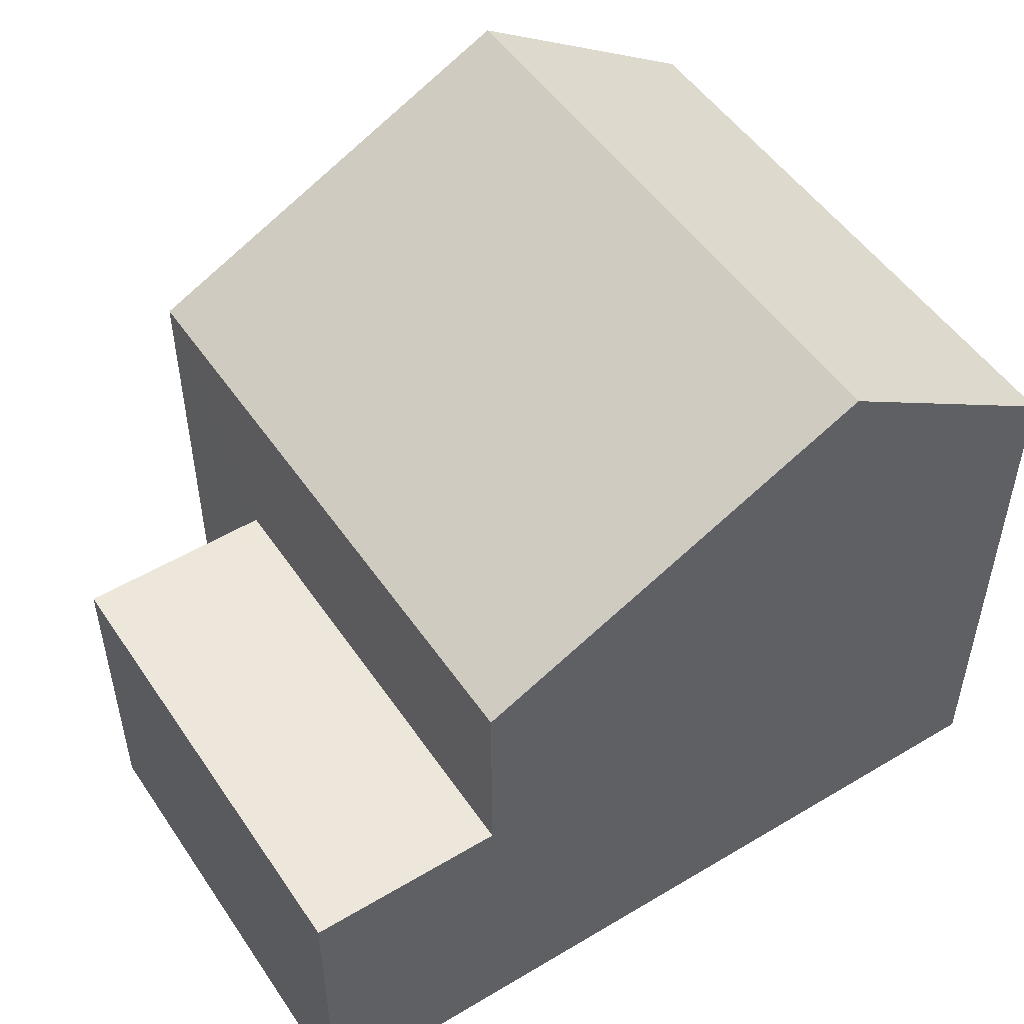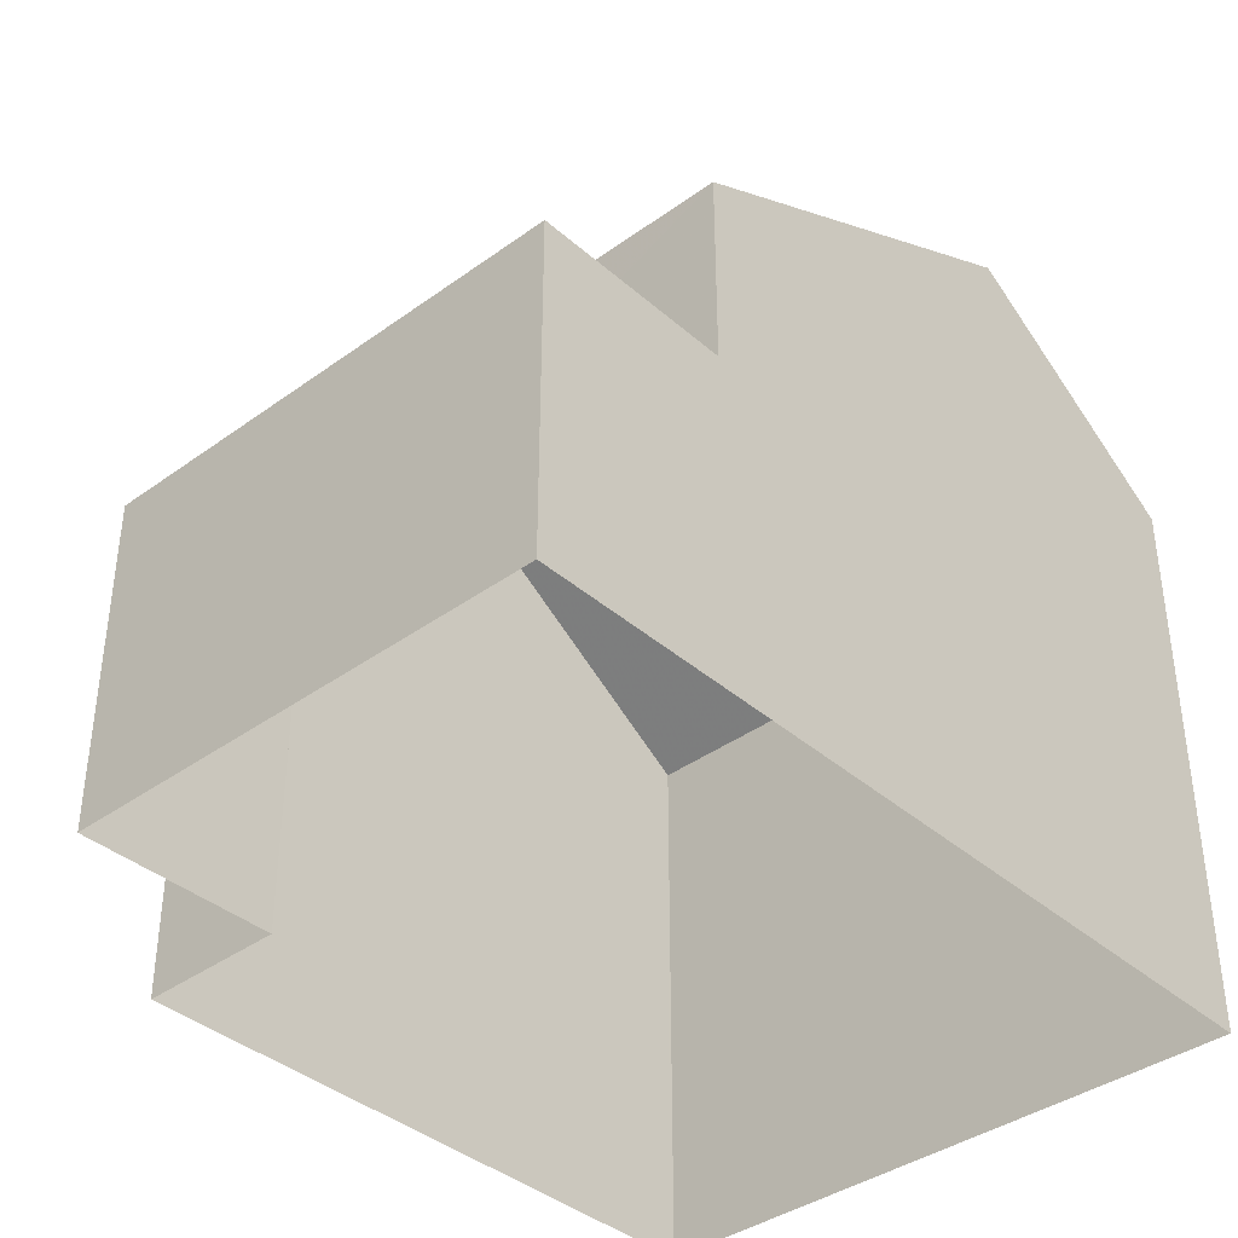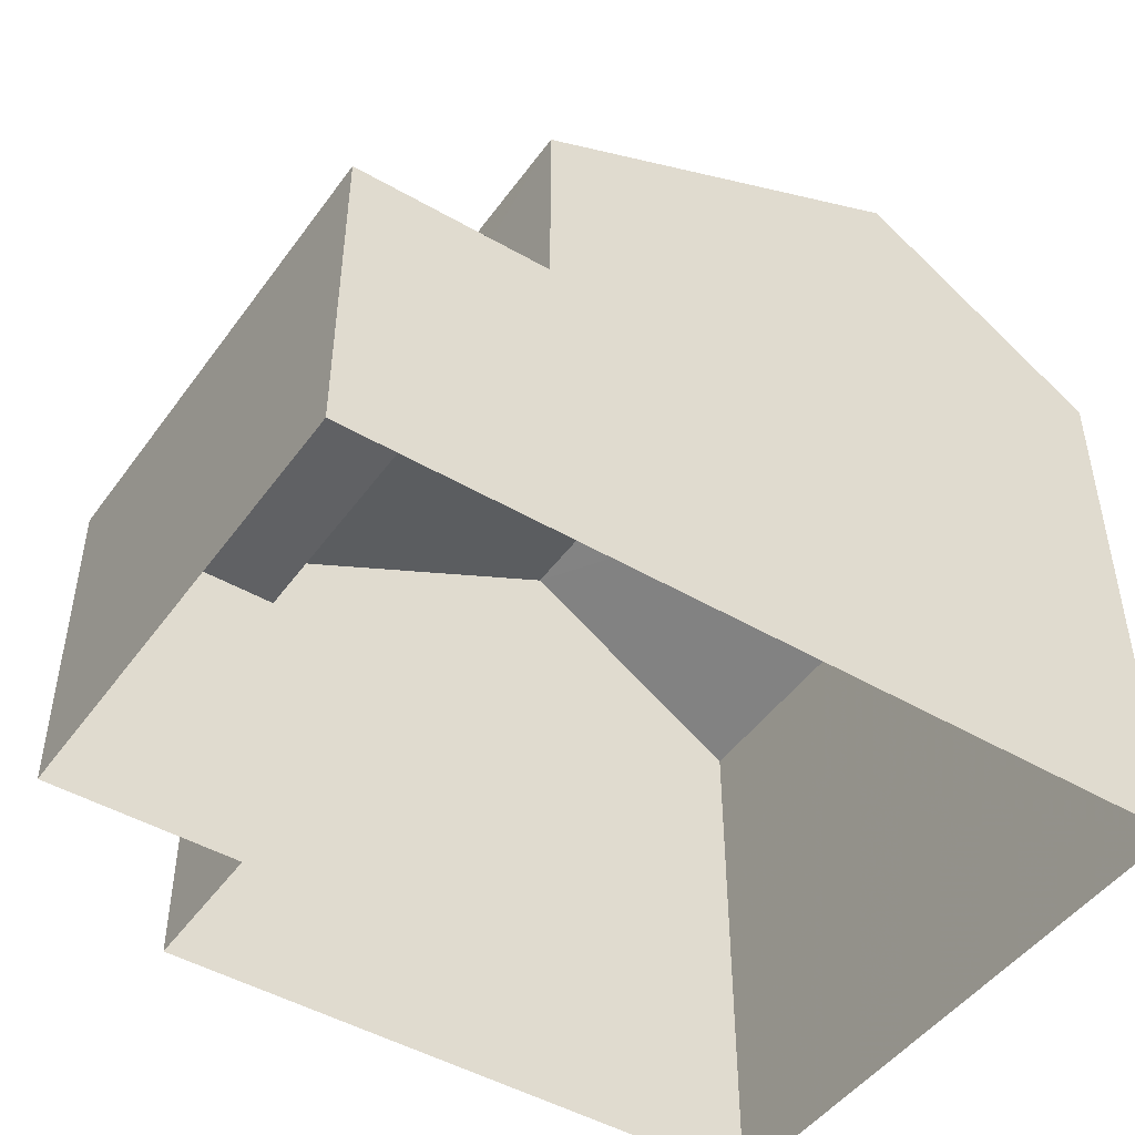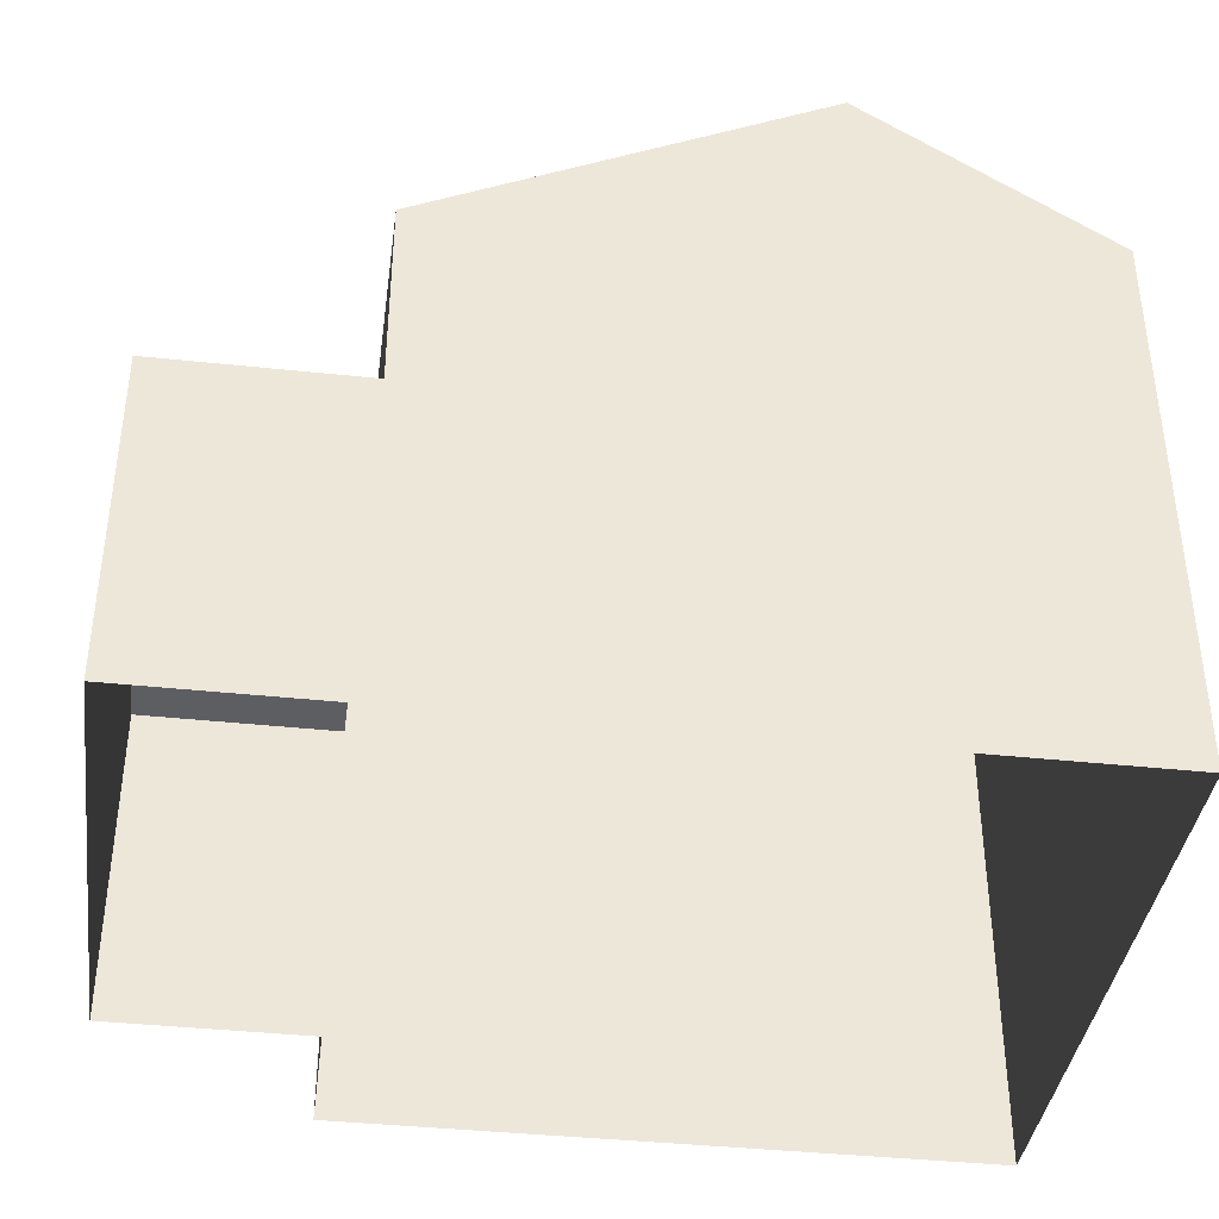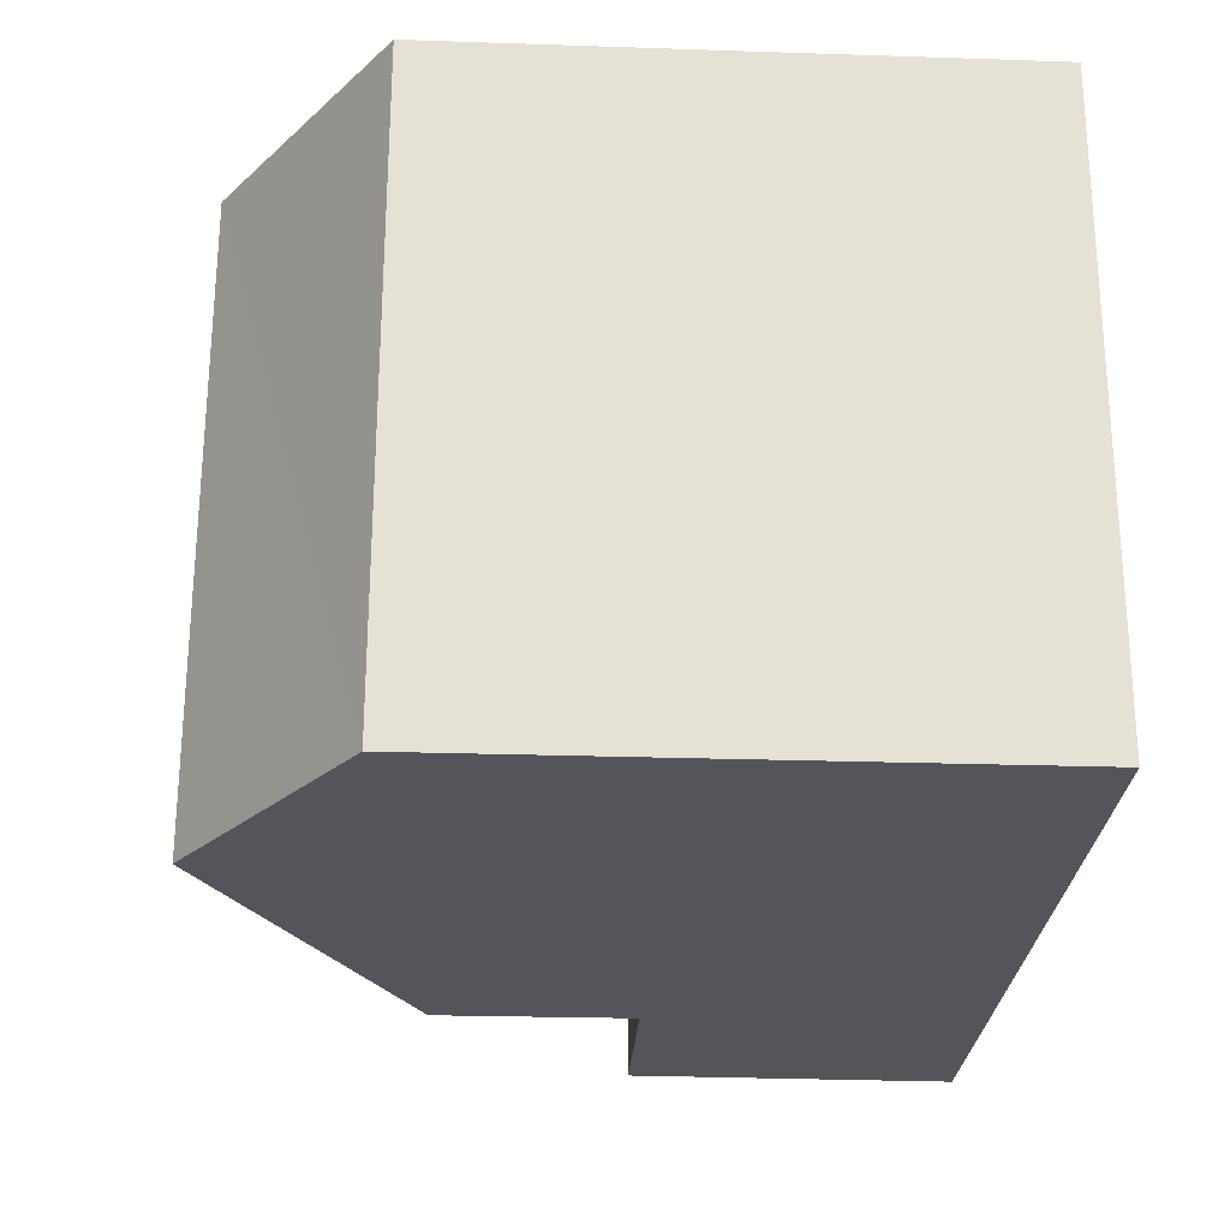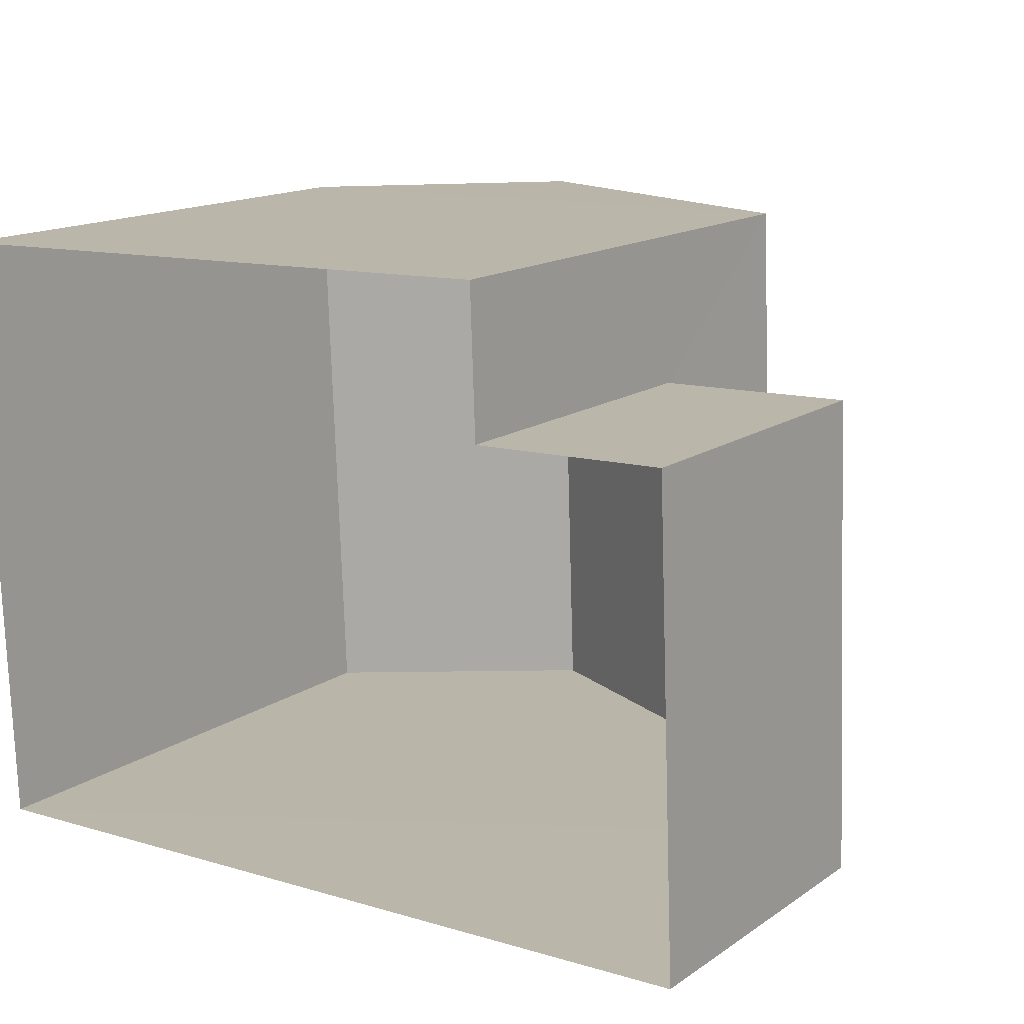
<metadata>
{"format":"obj","ext":"obj","renderer":"f3d","projection":"perspective","resolution":1024,"background":"white","views":[{"elev":50.7,"azim":-35.1,"up":"+Z"},{"elev":-38.4,"azim":-49.7,"up":"+Z"},{"elev":-46.8,"azim":-35.8,"up":"+Z"},{"elev":-39.1,"azim":-9.8,"up":"+Z"},{"elev":-27.1,"azim":87.0,"up":"+Y"},{"elev":15.2,"azim":-144.3,"up":"+Y"}]}
</metadata>
<code>
v -3.739e+05 -1.046e+05 23.56
v -3.739e+05 -1.046e+05 23.56
v -3.739e+05 -1.046e+05 23.56
v -3.739e+05 -1.046e+05 23.56
v -3.739e+05 -1.046e+05 23.56
v -3.739e+05 -1.046e+05 23.56
v -3.739e+05 -1.046e+05 27.71
v -3.739e+05 -1.046e+05 27.71
v -3.739e+05 -1.046e+05 27.71
v -3.739e+05 -1.046e+05 27.71
v -3.739e+05 -1.046e+05 32.75
v -3.739e+05 -1.046e+05 30.22
v -3.739e+05 -1.046e+05 32.75
v -3.739e+05 -1.046e+05 30.21
v -3.739e+05 -1.046e+05 30.75
v -3.739e+05 -1.046e+05 30.74
f 1 2 3
f 2 4 3
f 3 5 6
f 3 4 5
f 7 8 9
f 7 10 8
f 11 12 13
f 11 14 12
f 15 16 11
f 13 15 11
f 9 6 5
f 9 8 6
f 16 4 2
f 16 15 4
f 3 6 8
f 10 3 8
f 1 10 14
f 14 10 12
f 1 3 10
f 12 10 7
f 16 2 14
f 16 14 11
f 2 1 14
f 15 13 7
f 15 7 4
f 13 12 7
f 4 7 5
f 5 7 9

</code>
